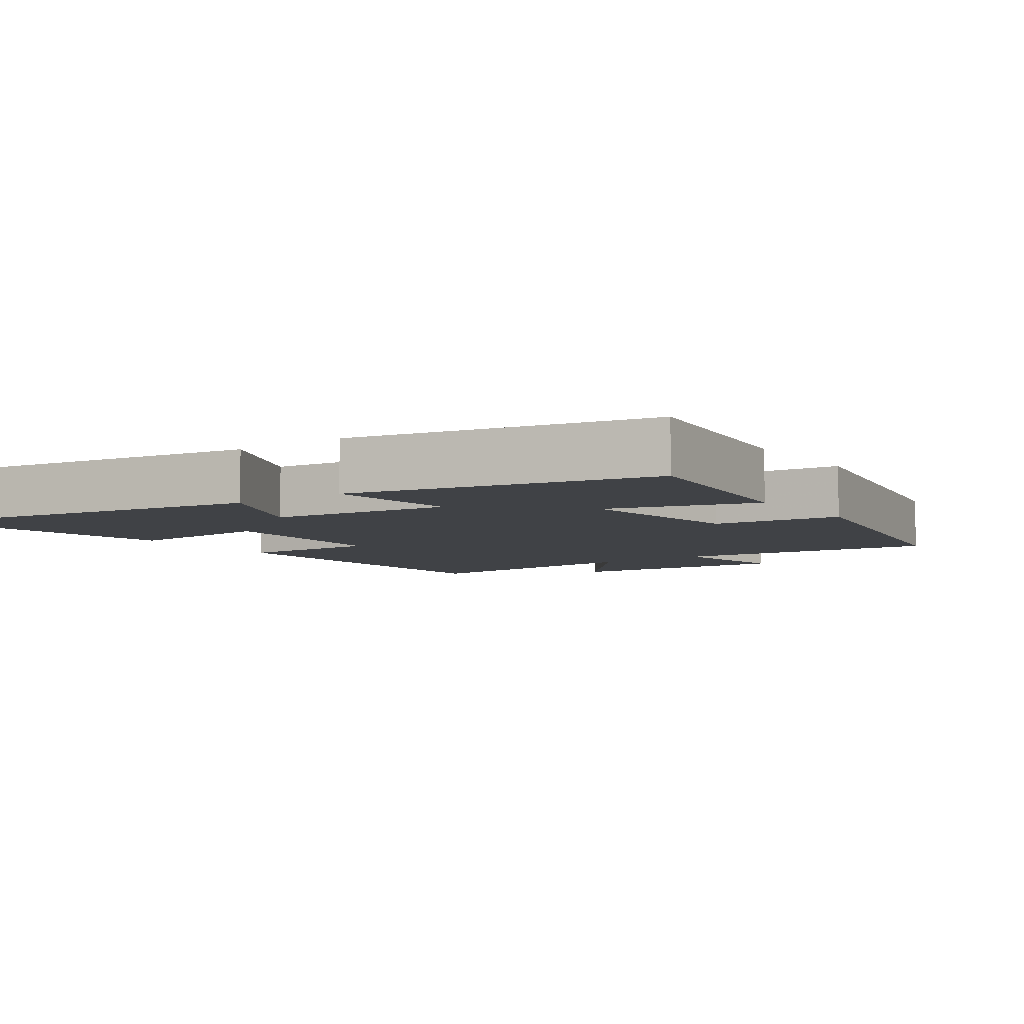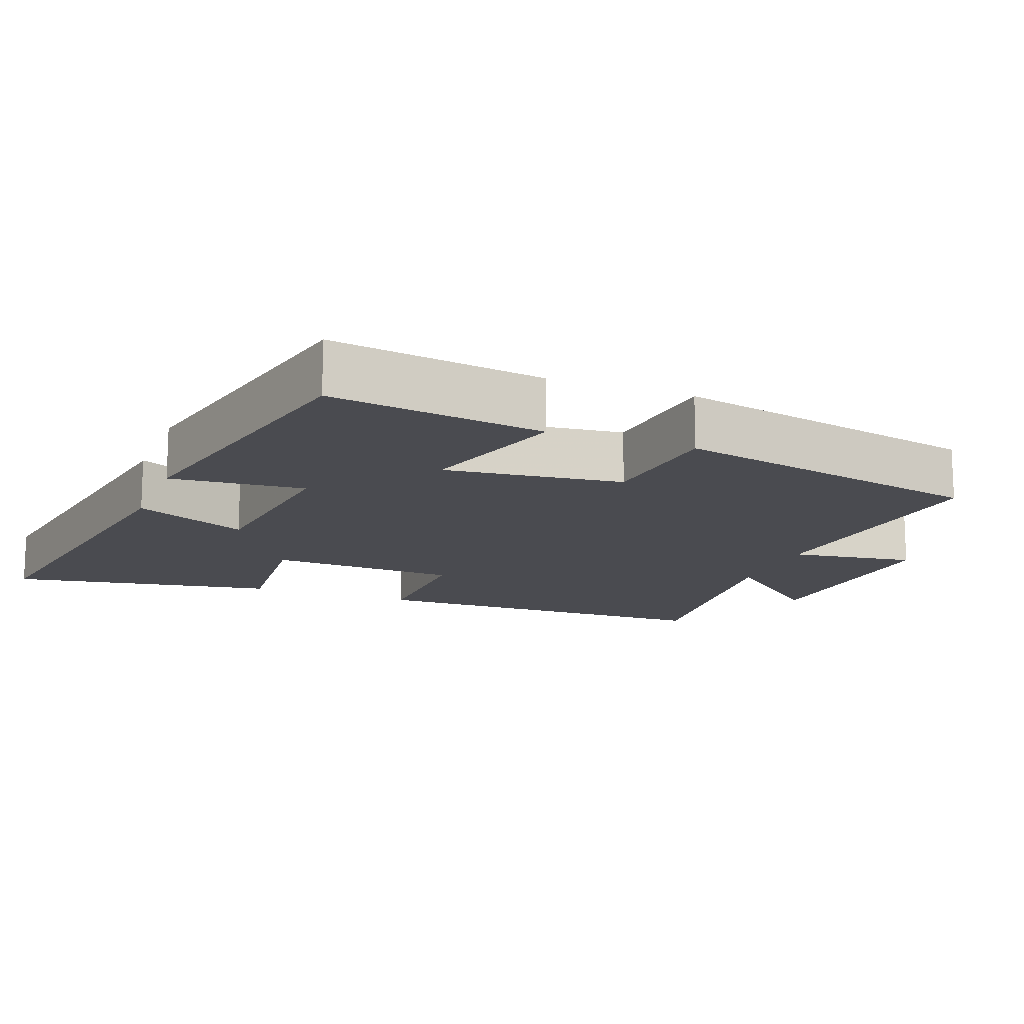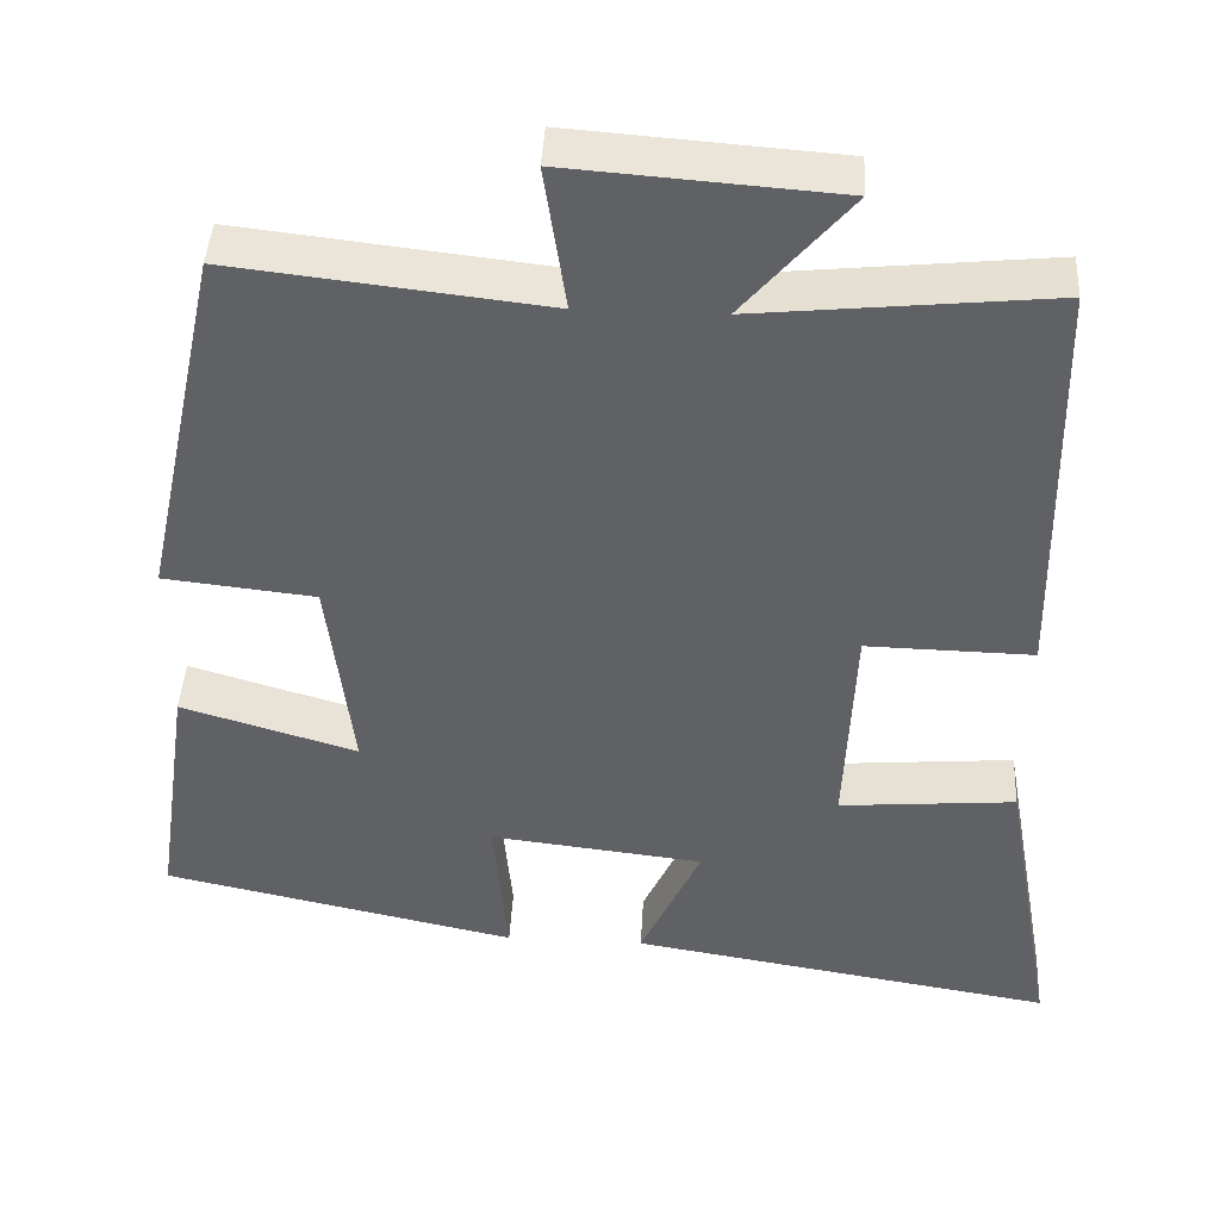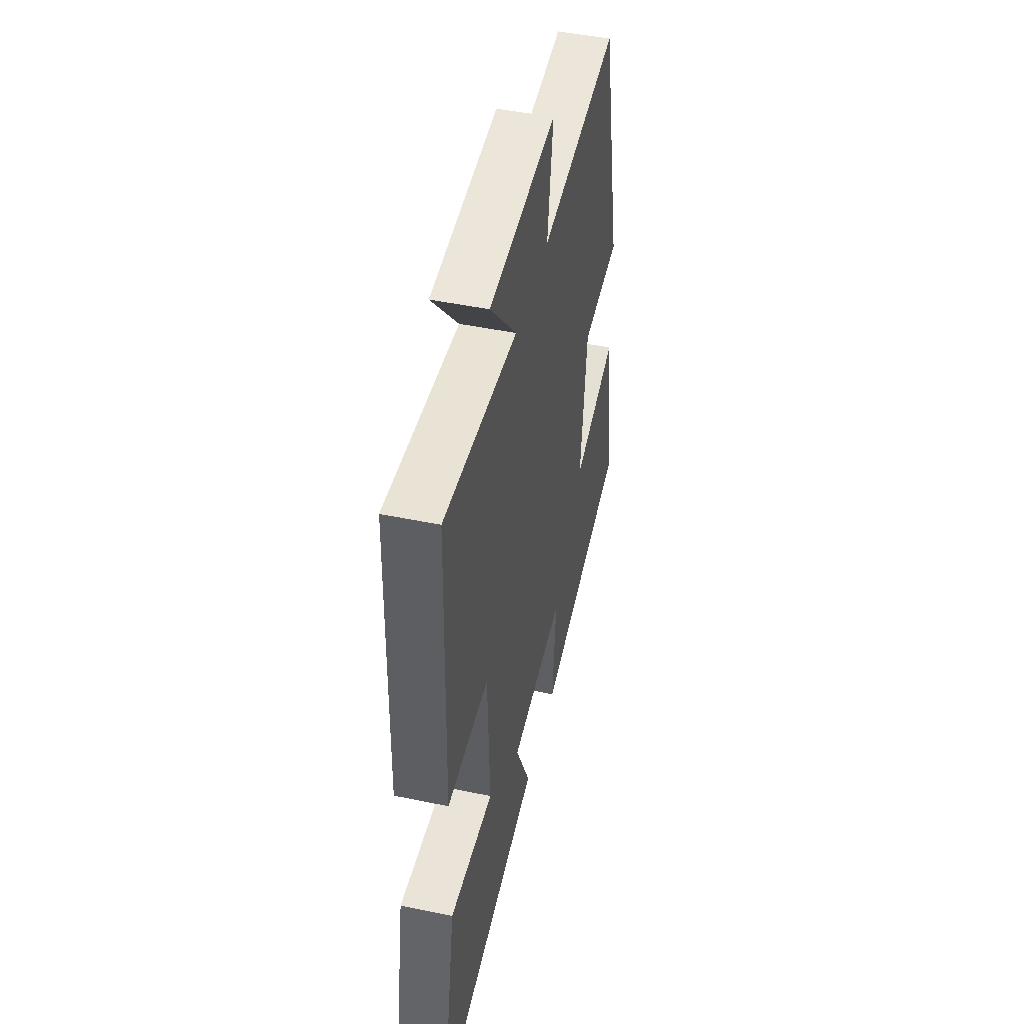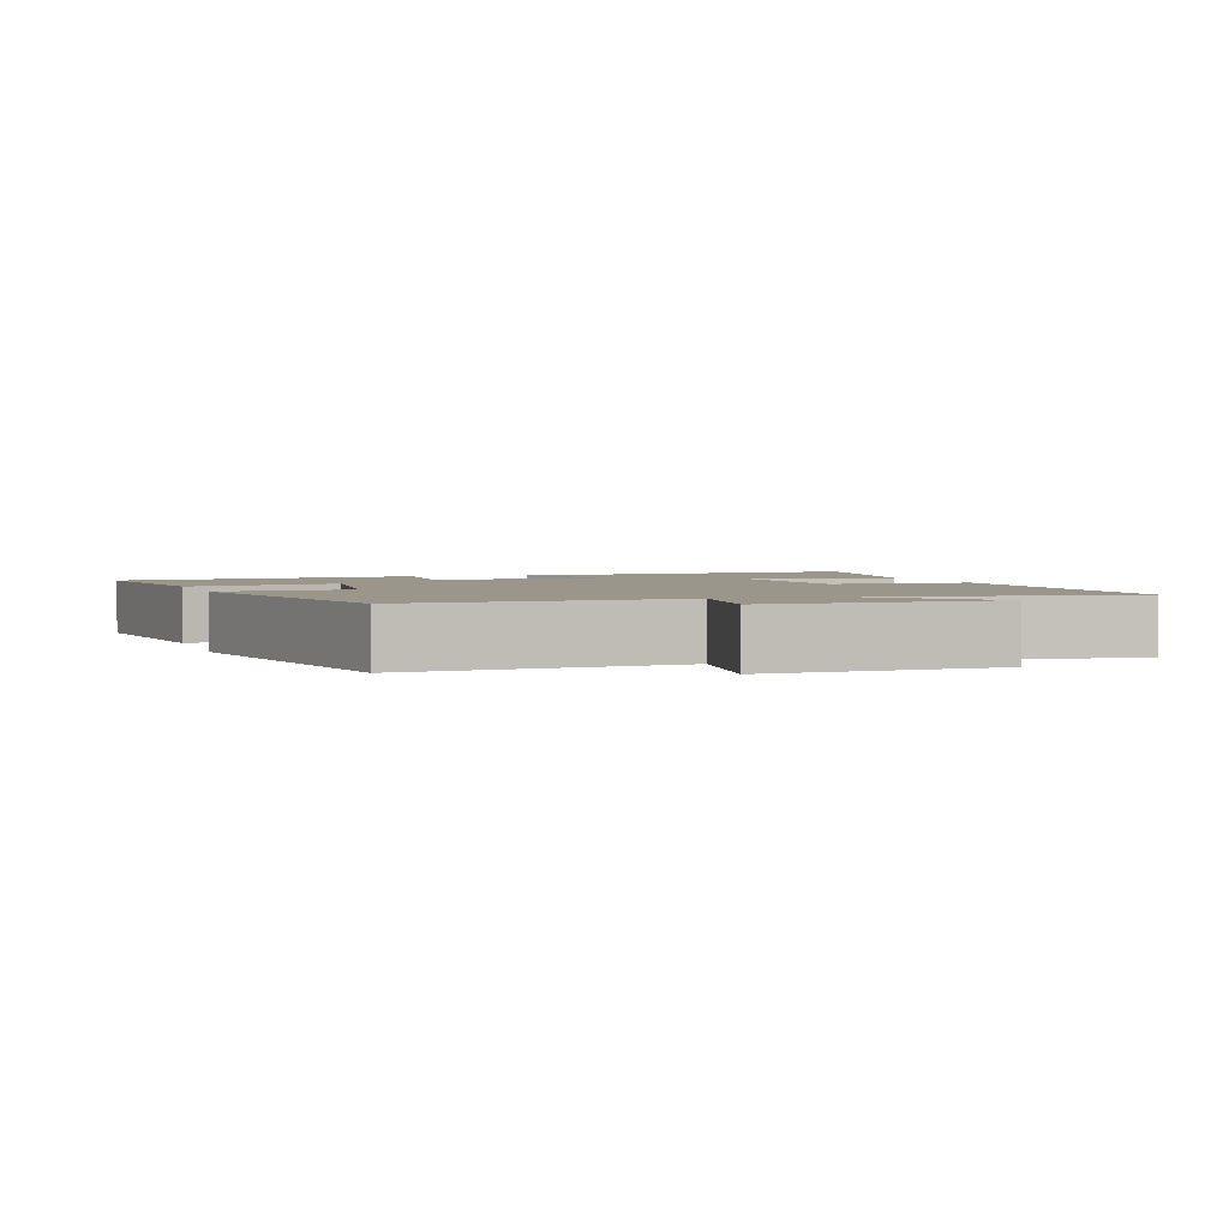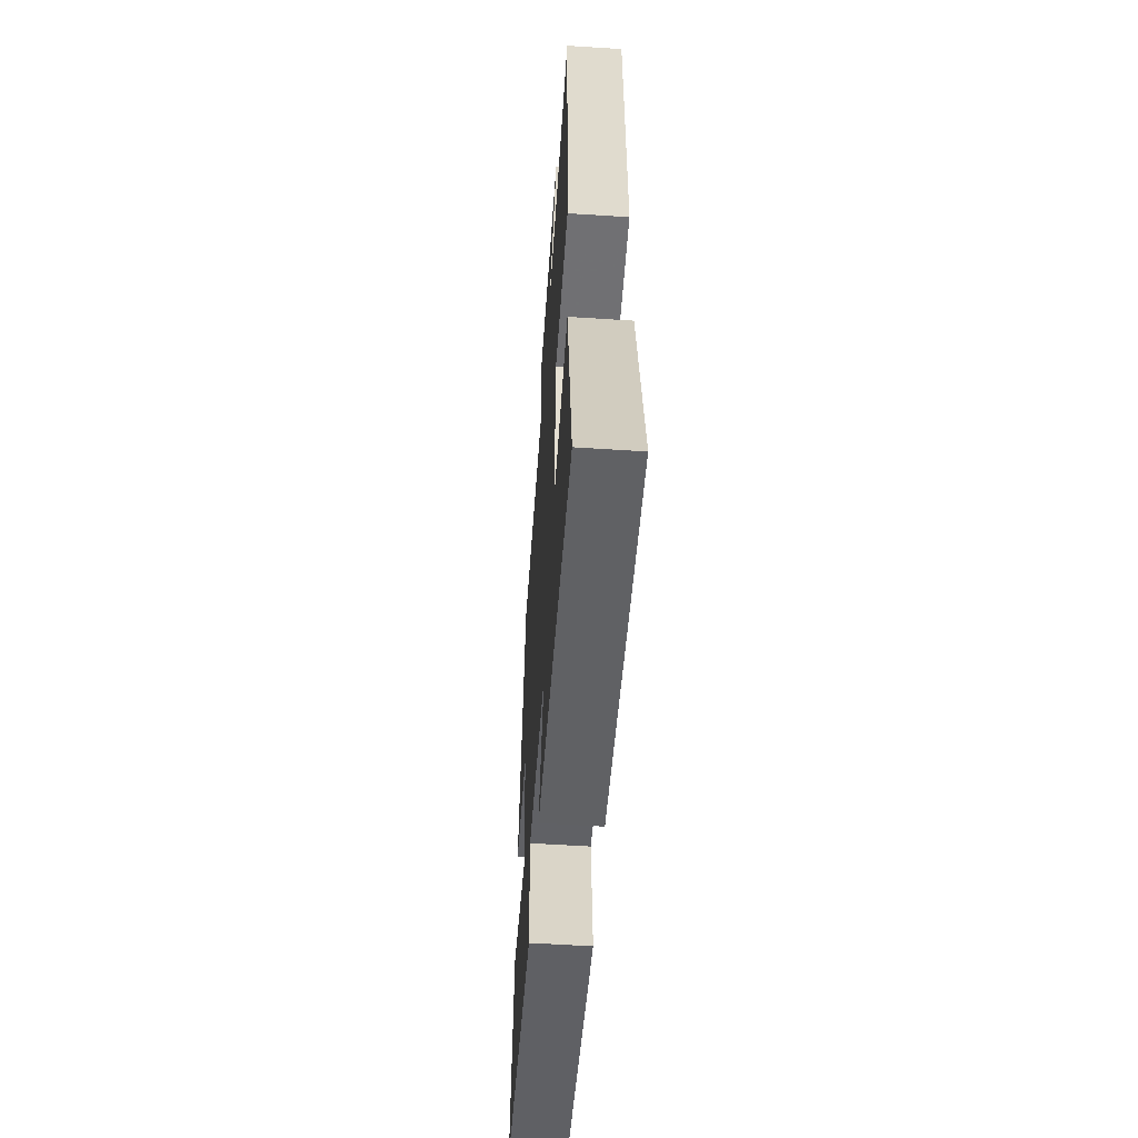
<metadata>
{"format":"obj","ext":"obj","renderer":"f3d","projection":"perspective","resolution":1024,"background":"white","views":[{"elev":-6.4,"azim":-144.2,"up":"+Y"},{"elev":-14.6,"azim":-110.9,"up":"+Y"},{"elev":43.0,"azim":3.1,"up":"+Z"},{"elev":47.1,"azim":103.3,"up":"+Z"},{"elev":2.3,"azim":-17.6,"up":"+Y"},{"elev":-56.2,"azim":86.1,"up":"+Z"}]}
</metadata>
<code>
v -0.544 0.07 -0.407
v -0.5 0.07 -0.105
v -0.288 0.07 -0.169
v -0.318 0.07 0.081
v -0.5 0.07 0.101
v -0.405 0.07 0.543
v -0.03 0.07 0.5
v -0.056 0.07 0.675
v 0.266 0.07 0.651
v 0.138 0.07 0.5
v 0.491 0.07 0.536
v 0.5 0.07 0.032
v 0.3 0.07 0.036
v 0.288 0.07 -0.23
v 0.5 0.07 -0.212
v 0.566 0.07 -0.585
v 0.052 0.07 -0.5
v 0.125 0.07 -0.341
v -0.133 0.07 -0.311
v -0.116 0.07 -0.5
v -0.544 0 -0.407
v -0.5 0 -0.105
v -0.288 0 -0.169
v -0.318 0 0.081
v -0.5 0 0.101
v -0.405 0 0.543
v -0.03 0 0.5
v -0.056 0 0.675
v 0.266 0 0.651
v 0.138 0 0.5
v 0.491 0 0.536
v 0.5 0 0.032
v 0.3 0 0.036
v 0.288 0 -0.23
v 0.5 0 -0.212
v 0.566 0 -0.585
v 0.052 0 -0.5
v 0.125 0 -0.341
v -0.133 0 -0.311
v -0.116 0 -0.5
f 1 2 3
f 20 1 3
f 19 20 3
f 18 19 3 4
f 16 17 18
f 15 16 18
f 14 15 18
f 13 14 18 4
f 13 4 5
f 12 13 5
f 11 12 5
f 10 11 5
f 7 8 9 10
f 7 10 5
f 5 6 7
f 23 22 21
f 23 21 40
f 23 40 39
f 24 23 39 38
f 38 37 36
f 38 36 35
f 38 35 34
f 24 38 34 33
f 25 24 33
f 25 33 32
f 25 32 31
f 25 31 30
f 30 29 28 27
f 25 30 27
f 27 26 25
f 1 21 22 2
f 2 22 23 3
f 3 23 24 4
f 4 24 25 5
f 5 25 26 6
f 6 26 27 7
f 7 27 28 8
f 8 28 29 9
f 9 29 30 10
f 10 30 31 11
f 11 31 32 12
f 12 32 33 13
f 13 33 34 14
f 14 34 35 15
f 15 35 36 16
f 16 36 37 17
f 17 37 38 18
f 18 38 39 19
f 19 39 40 20
f 20 40 21 1

</code>
